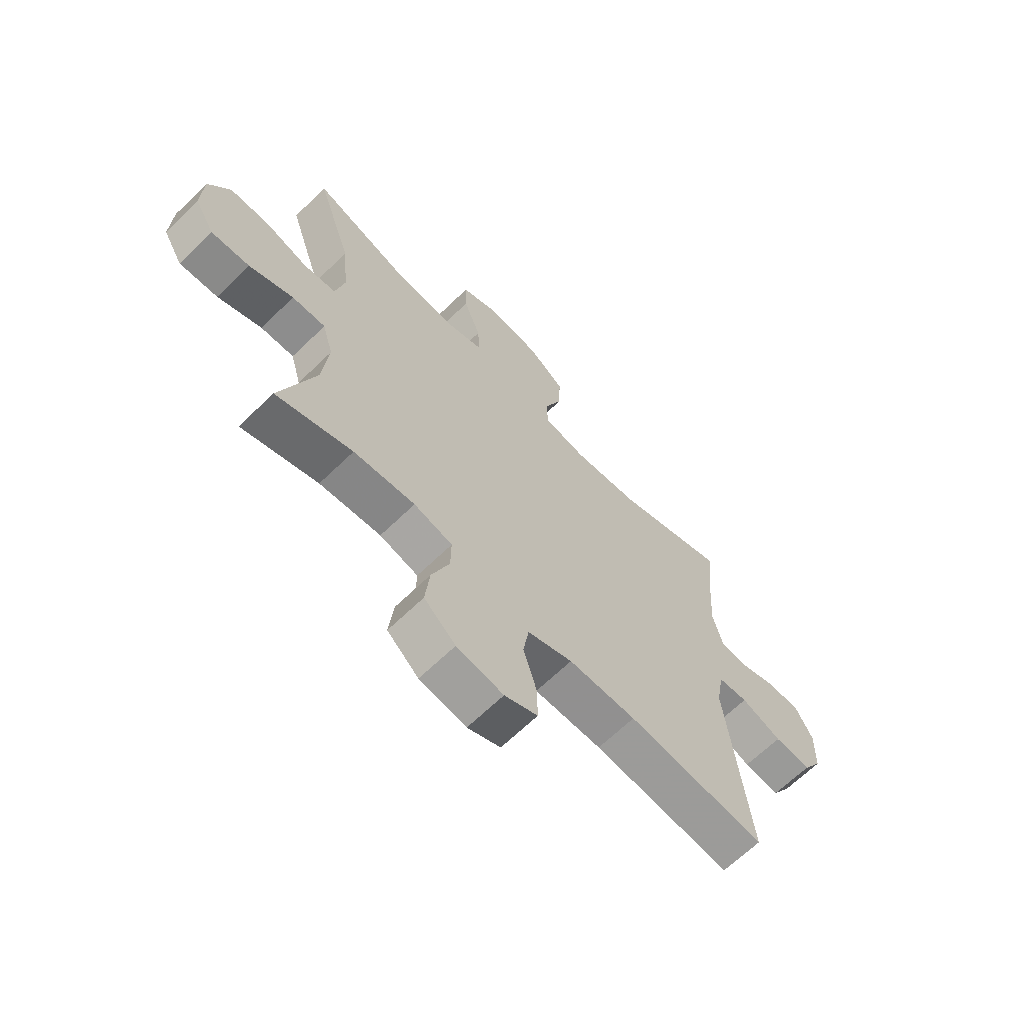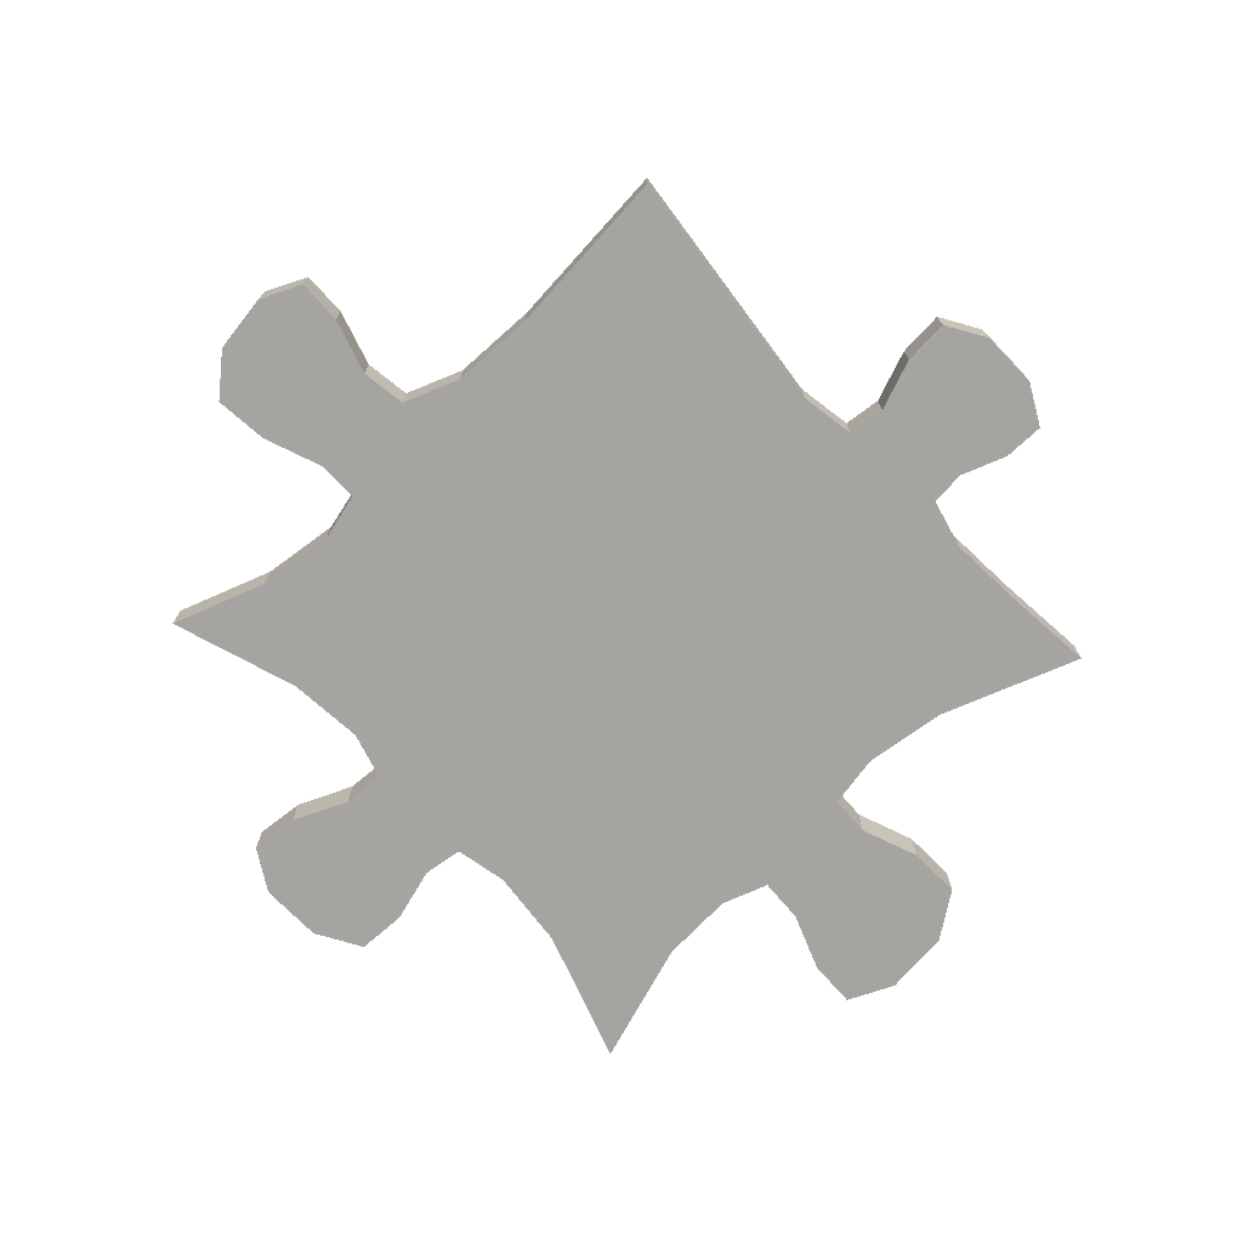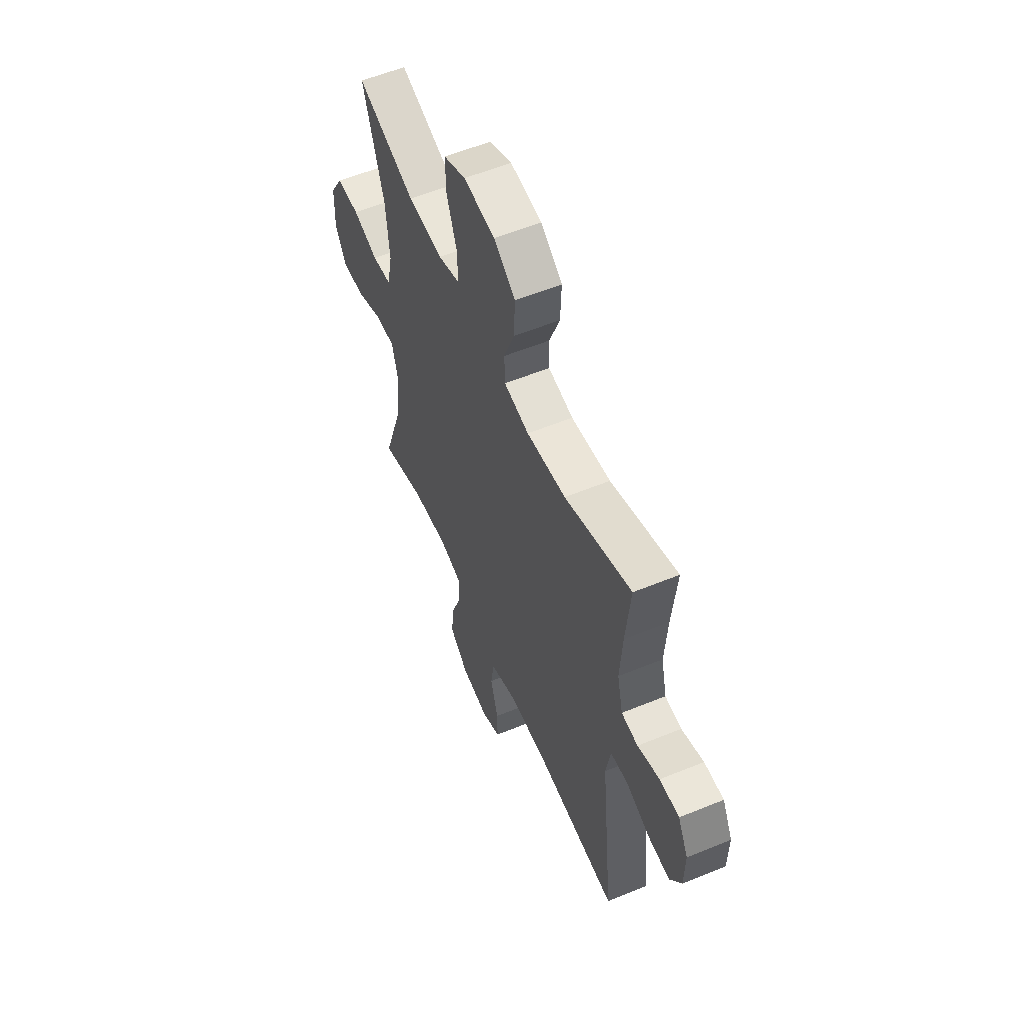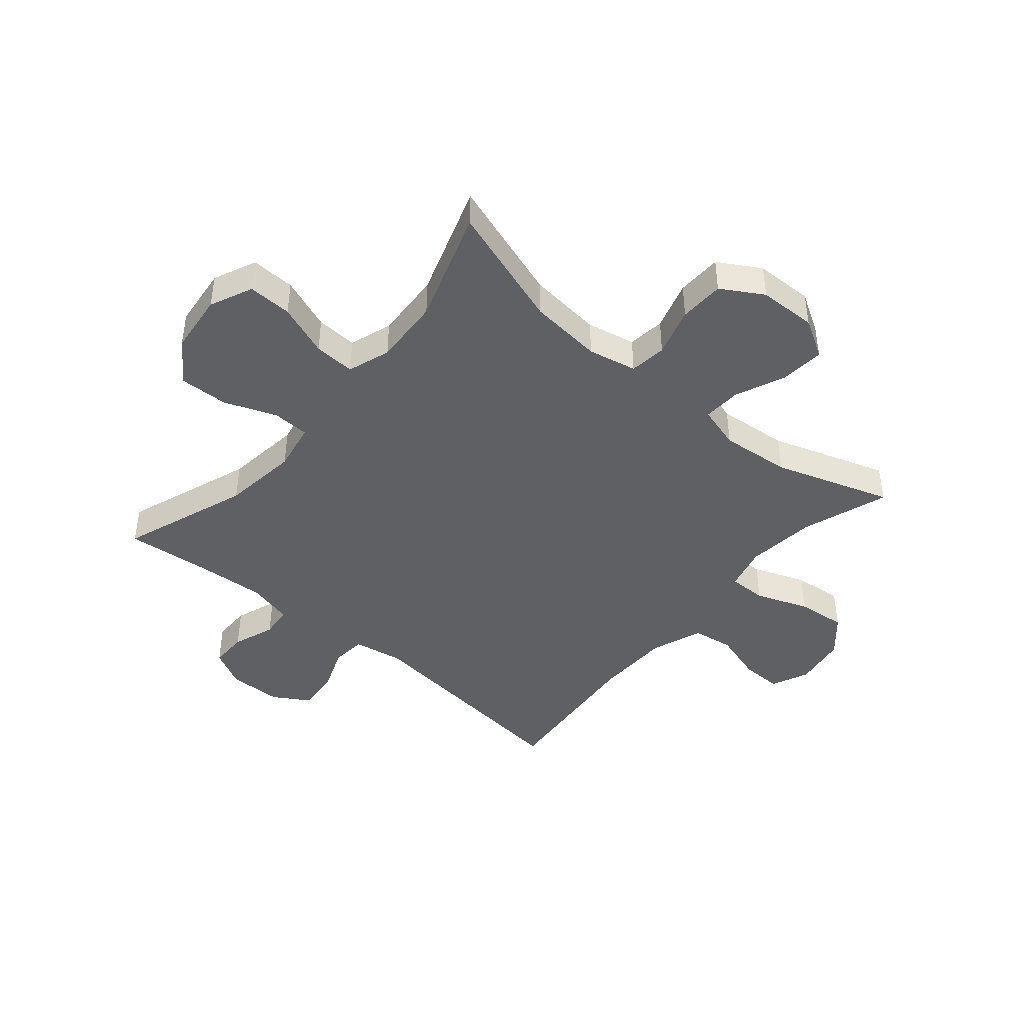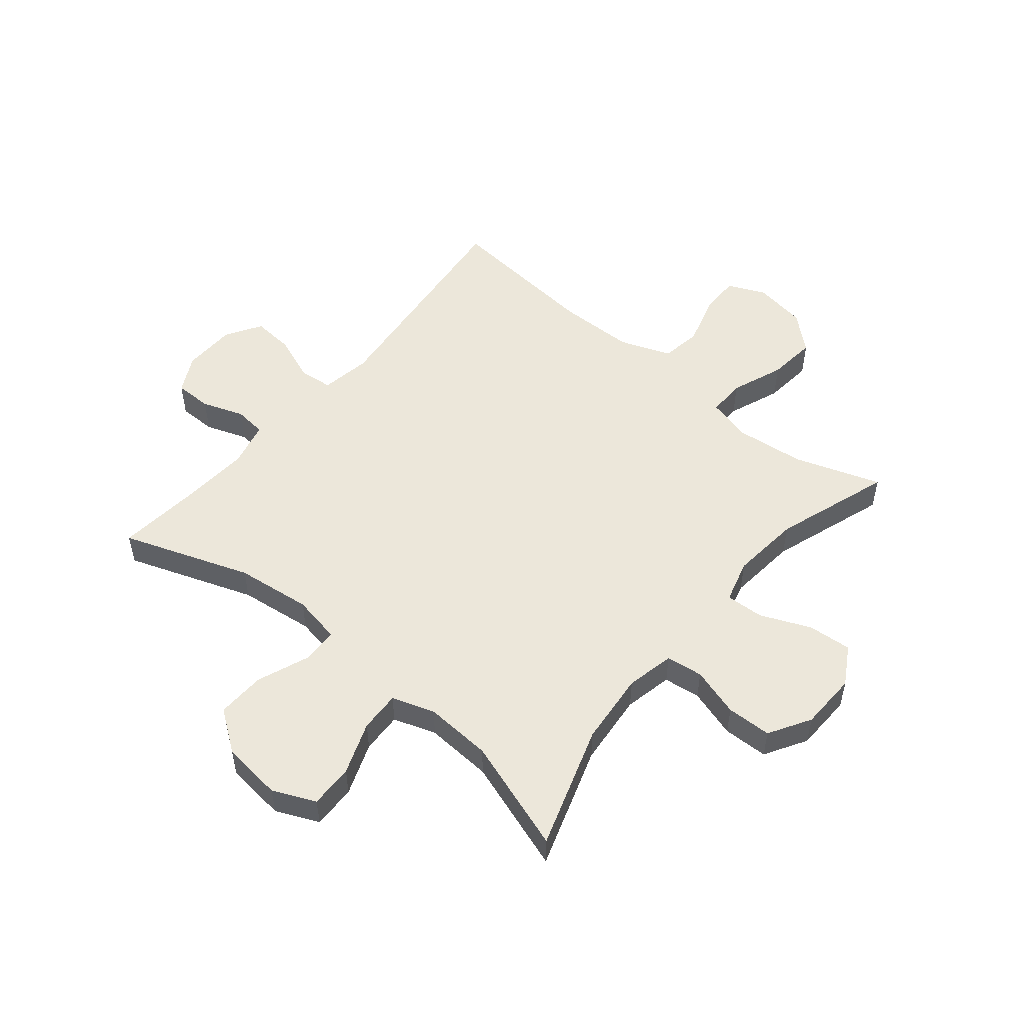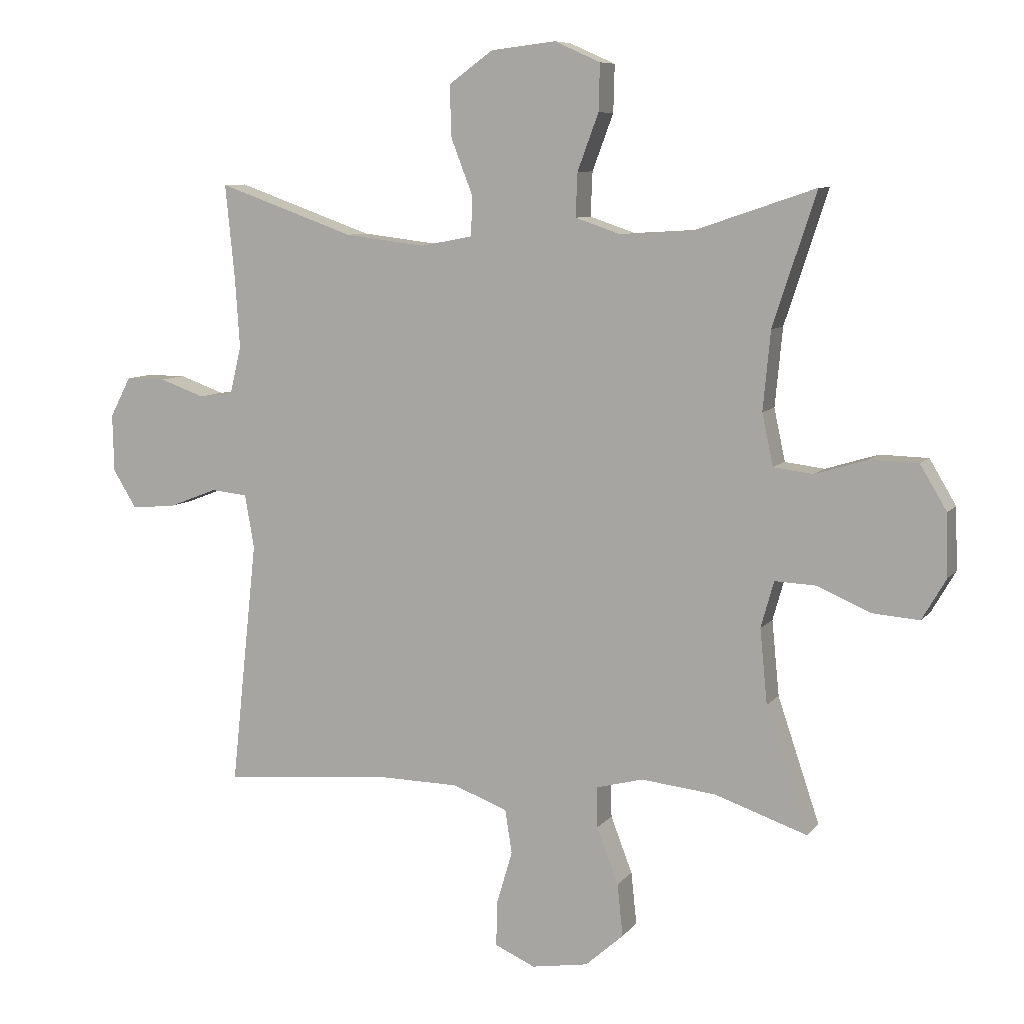
<metadata>
{"format":"obj","ext":"obj","renderer":"f3d","projection":"perspective","resolution":1024,"background":"white","views":[{"elev":-66.3,"azim":134.2,"up":"+Z"},{"elev":-73.3,"azim":-137.3,"up":"+Y"},{"elev":57.0,"azim":-113.1,"up":"+Z"},{"elev":-43.6,"azim":49.6,"up":"+Y"},{"elev":52.1,"azim":39.6,"up":"+Y"},{"elev":8.2,"azim":21.3,"up":"+Z"}]}
</metadata>
<code>
v -0.5 0.07 -0.5
v -0.457 0.07 -0.101
v -0.472 0.07 -0.014
v -0.531 0.07 -0.008
v -0.611 0.07 -0.039
v -0.683 0.07 -0.045
v -0.721 0.07 0.017
v -0.723 0.07 0.11
v -0.689 0.07 0.175
v -0.624 0.07 0.175
v -0.551 0.07 0.149
v -0.496 0.07 0.155
v -0.477 0.07 0.233
v -0.485 0.07 0.351
v -0.5 0.07 0.5
v -0.278 0.07 0.421
v -0.147 0.07 0.405
v -0.063 0.07 0.421
v -0.061 0.07 0.485
v -0.096 0.07 0.575
v -0.099 0.07 0.659
v -0.027 0.07 0.711
v 0.078 0.07 0.723
v 0.152 0.07 0.69
v 0.15 0.07 0.614
v 0.116 0.07 0.523
v 0.113 0.07 0.452
v 0.187 0.07 0.427
v 0.304 0.07 0.434
v 0.5 0.07 0.5
v 0.43 0.07 0.286
v 0.418 0.07 0.159
v 0.436 0.07 0.075
v 0.5 0.07 0.067
v 0.585 0.07 0.093
v 0.663 0.07 0.091
v 0.706 0.07 0.019
v 0.709 0.07 -0.081
v 0.67 0.07 -0.148
v 0.594 0.07 -0.142
v 0.507 0.07 -0.105
v 0.441 0.07 -0.102
v 0.42 0.07 -0.177
v 0.432 0.07 -0.298
v 0.5 0.07 -0.5
v 0.35 0.07 -0.449
v 0.229 0.07 -0.436
v 0.153 0.07 -0.456
v 0.154 0.07 -0.522
v 0.189 0.07 -0.613
v 0.198 0.07 -0.698
v 0.136 0.07 -0.753
v 0.044 0.07 -0.768
v -0.021 0.07 -0.739
v -0.02 0.07 -0.668
v 0.006 0.07 -0.58
v -0.005 0.07 -0.509
v -0.094 0.07 -0.476
v -0.227 0.07 -0.474
v -0.5 0 -0.5
v -0.457 0 -0.101
v -0.472 0 -0.014
v -0.531 0 -0.008
v -0.611 0 -0.039
v -0.683 0 -0.045
v -0.721 0 0.017
v -0.723 0 0.11
v -0.689 0 0.175
v -0.624 0 0.175
v -0.551 0 0.149
v -0.496 0 0.155
v -0.477 0 0.233
v -0.485 0 0.351
v -0.5 0 0.5
v -0.278 0 0.421
v -0.147 0 0.405
v -0.063 0 0.421
v -0.061 0 0.485
v -0.096 0 0.575
v -0.099 0 0.659
v -0.027 0 0.711
v 0.078 0 0.723
v 0.152 0 0.69
v 0.15 0 0.614
v 0.116 0 0.523
v 0.113 0 0.452
v 0.187 0 0.427
v 0.304 0 0.434
v 0.5 0 0.5
v 0.43 0 0.286
v 0.418 0 0.159
v 0.436 0 0.075
v 0.5 0 0.067
v 0.585 0 0.093
v 0.663 0 0.091
v 0.706 0 0.019
v 0.709 0 -0.081
v 0.67 0 -0.148
v 0.594 0 -0.142
v 0.507 0 -0.105
v 0.441 0 -0.102
v 0.42 0 -0.177
v 0.432 0 -0.298
v 0.5 0 -0.5
v 0.35 0 -0.449
v 0.229 0 -0.436
v 0.153 0 -0.456
v 0.154 0 -0.522
v 0.189 0 -0.613
v 0.198 0 -0.698
v 0.136 0 -0.753
v 0.044 0 -0.768
v -0.021 0 -0.739
v -0.02 0 -0.668
v 0.006 0 -0.58
v -0.005 0 -0.509
v -0.094 0 -0.476
v -0.227 0 -0.474
f 53 54 55 56
f 53 56 57
f 52 53 57
f 49 50 51 52
f 48 49 52 57
f 44 45 46
f 43 44 46 47
f 42 43 47 48
f 38 39 40 41
f 38 41 42
f 37 38 42
f 34 35 36 37
f 33 34 37 42
f 32 33 42 48
f 29 30 31
f 28 29 31 32
f 27 28 32 48
f 23 24 25 26
f 23 26 27
f 19 20 21 22
f 18 19 22 23
f 14 15 16
f 13 14 16 17
f 12 13 17 18
f 8 9 10 11
f 8 11 12
f 7 8 12
f 4 5 6 7
f 3 4 7 12
f 2 3 12 18
f 59 1 2 18
f 27 48 57 58
f 27 58 59
f 18 23 27 59
f 115 114 113 112
f 116 115 112
f 116 112 111
f 111 110 109 108
f 116 111 108 107
f 105 104 103
f 106 105 103 102
f 107 106 102 101
f 100 99 98 97
f 101 100 97
f 101 97 96
f 96 95 94 93
f 101 96 93 92
f 107 101 92 91
f 90 89 88
f 91 90 88 87
f 107 91 87 86
f 85 84 83 82
f 86 85 82
f 81 80 79 78
f 82 81 78 77
f 75 74 73
f 76 75 73 72
f 77 76 72 71
f 70 69 68 67
f 71 70 67
f 71 67 66
f 66 65 64 63
f 71 66 63 62
f 77 71 62 61
f 77 61 60 118
f 117 116 107 86
f 118 117 86
f 118 86 82 77
f 1 60 61 2
f 2 61 62 3
f 3 62 63 4
f 4 63 64 5
f 5 64 65 6
f 6 65 66 7
f 7 66 67 8
f 8 67 68 9
f 9 68 69 10
f 10 69 70 11
f 11 70 71 12
f 12 71 72 13
f 13 72 73 14
f 14 73 74 15
f 15 74 75 16
f 16 75 76 17
f 17 76 77 18
f 18 77 78 19
f 19 78 79 20
f 20 79 80 21
f 21 80 81 22
f 22 81 82 23
f 23 82 83 24
f 24 83 84 25
f 25 84 85 26
f 26 85 86 27
f 27 86 87 28
f 28 87 88 29
f 29 88 89 30
f 30 89 90 31
f 31 90 91 32
f 32 91 92 33
f 33 92 93 34
f 34 93 94 35
f 35 94 95 36
f 36 95 96 37
f 37 96 97 38
f 38 97 98 39
f 39 98 99 40
f 40 99 100 41
f 41 100 101 42
f 42 101 102 43
f 43 102 103 44
f 44 103 104 45
f 45 104 105 46
f 46 105 106 47
f 47 106 107 48
f 48 107 108 49
f 49 108 109 50
f 50 109 110 51
f 51 110 111 52
f 52 111 112 53
f 53 112 113 54
f 54 113 114 55
f 55 114 115 56
f 56 115 116 57
f 57 116 117 58
f 58 117 118 59
f 59 118 60 1

</code>
